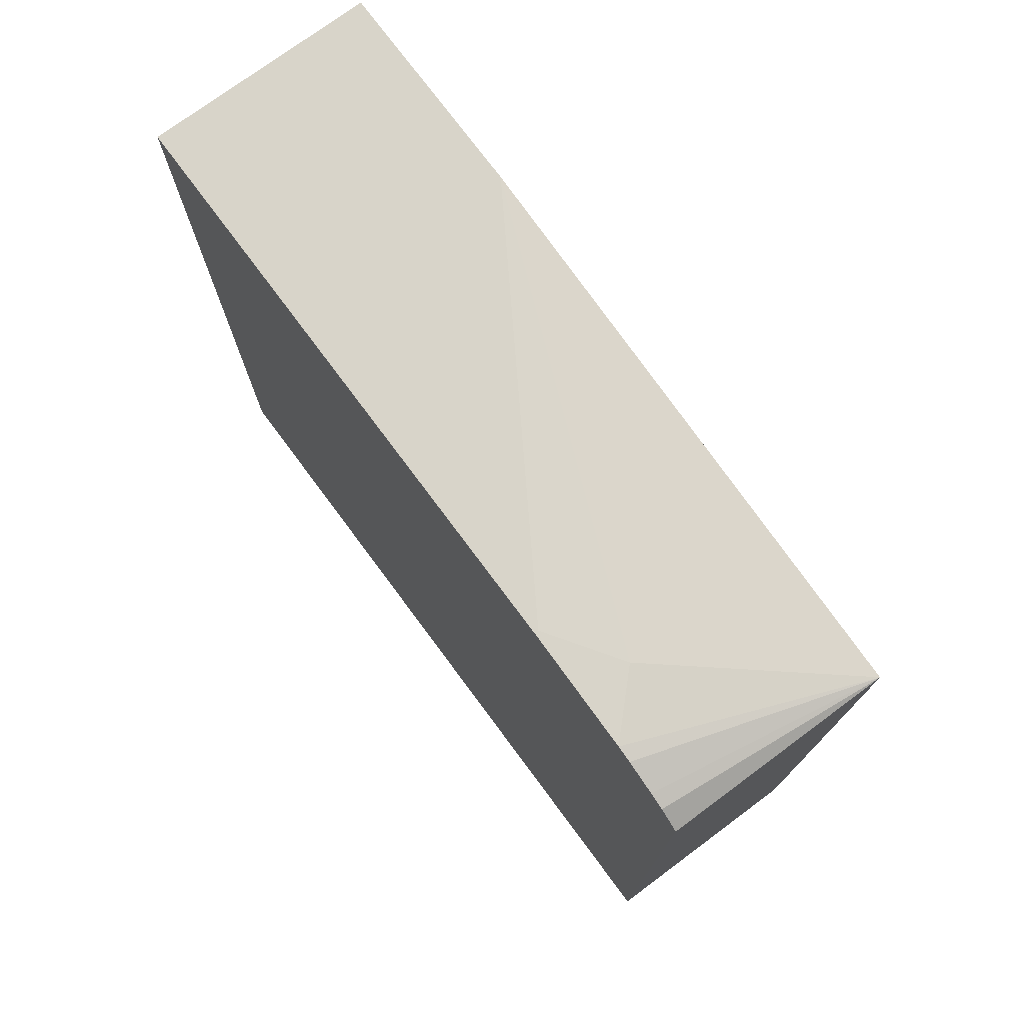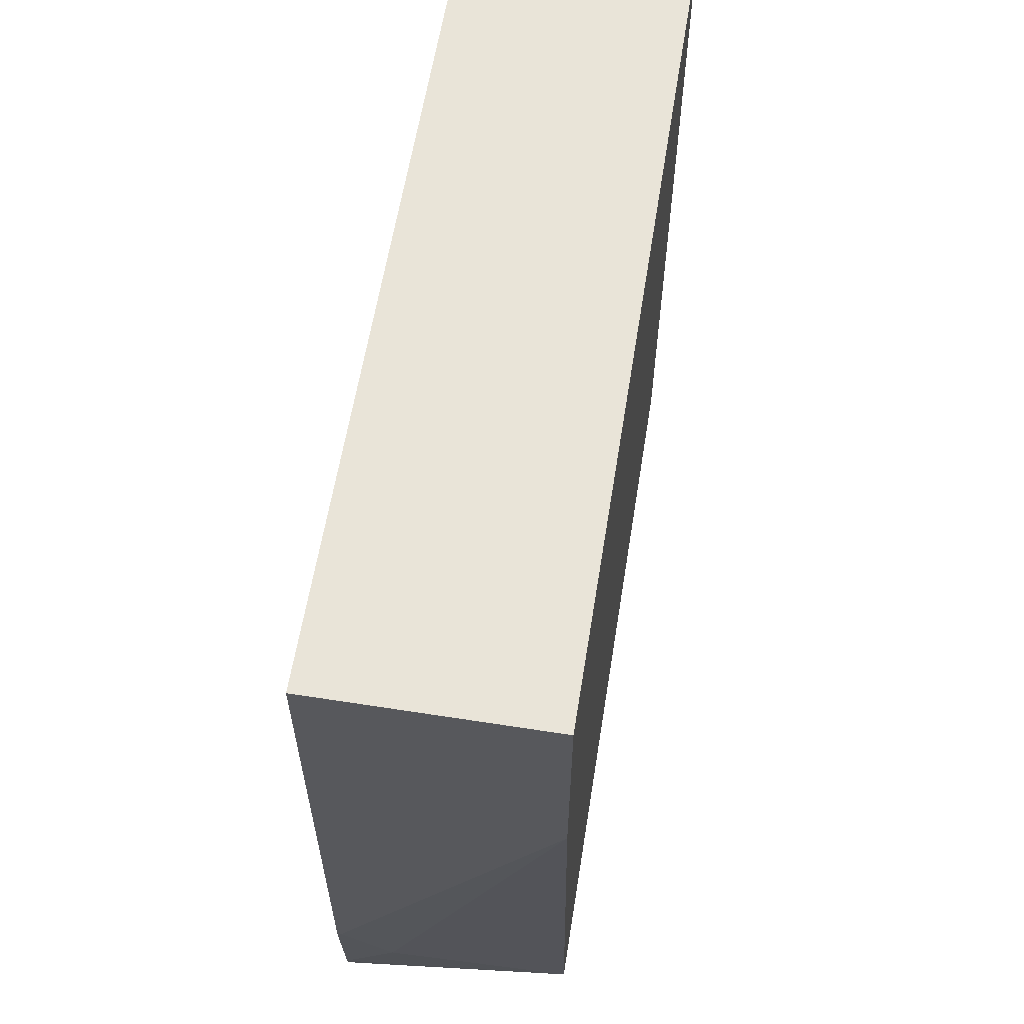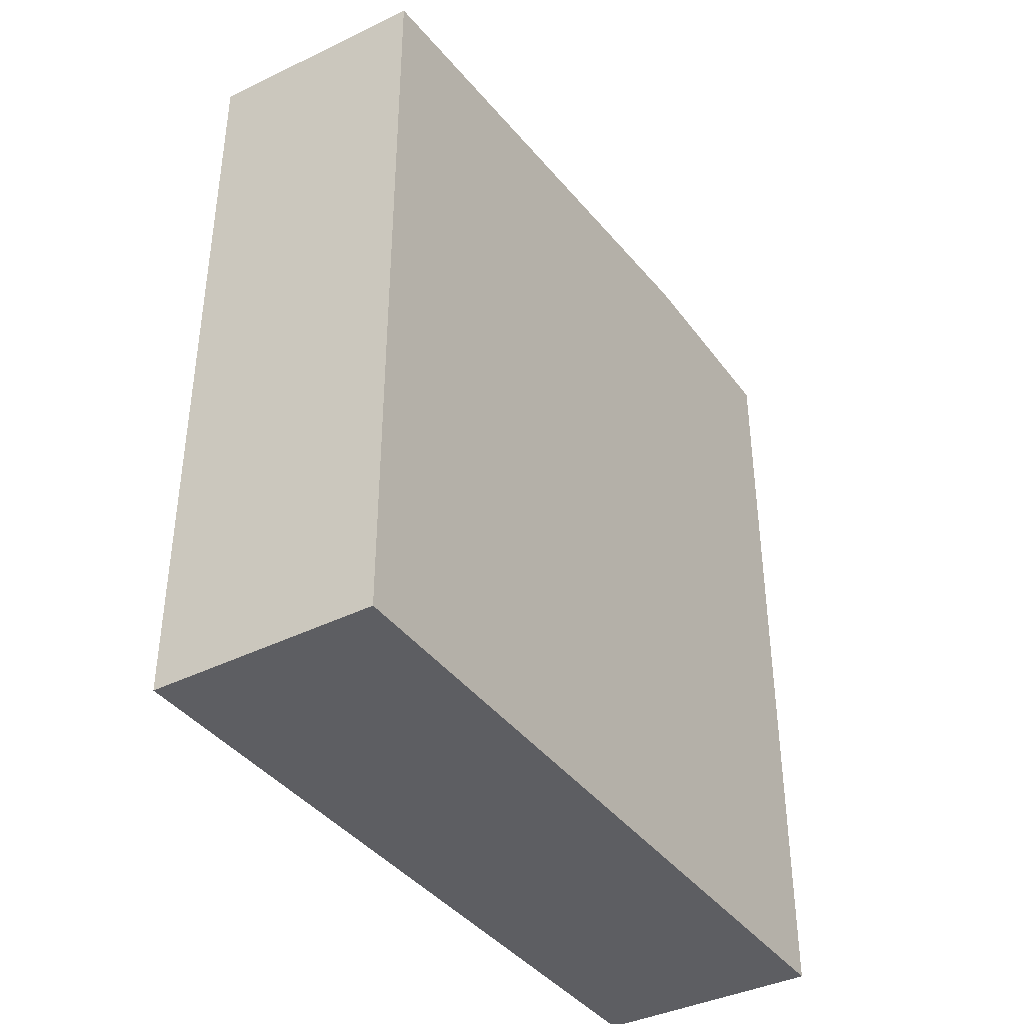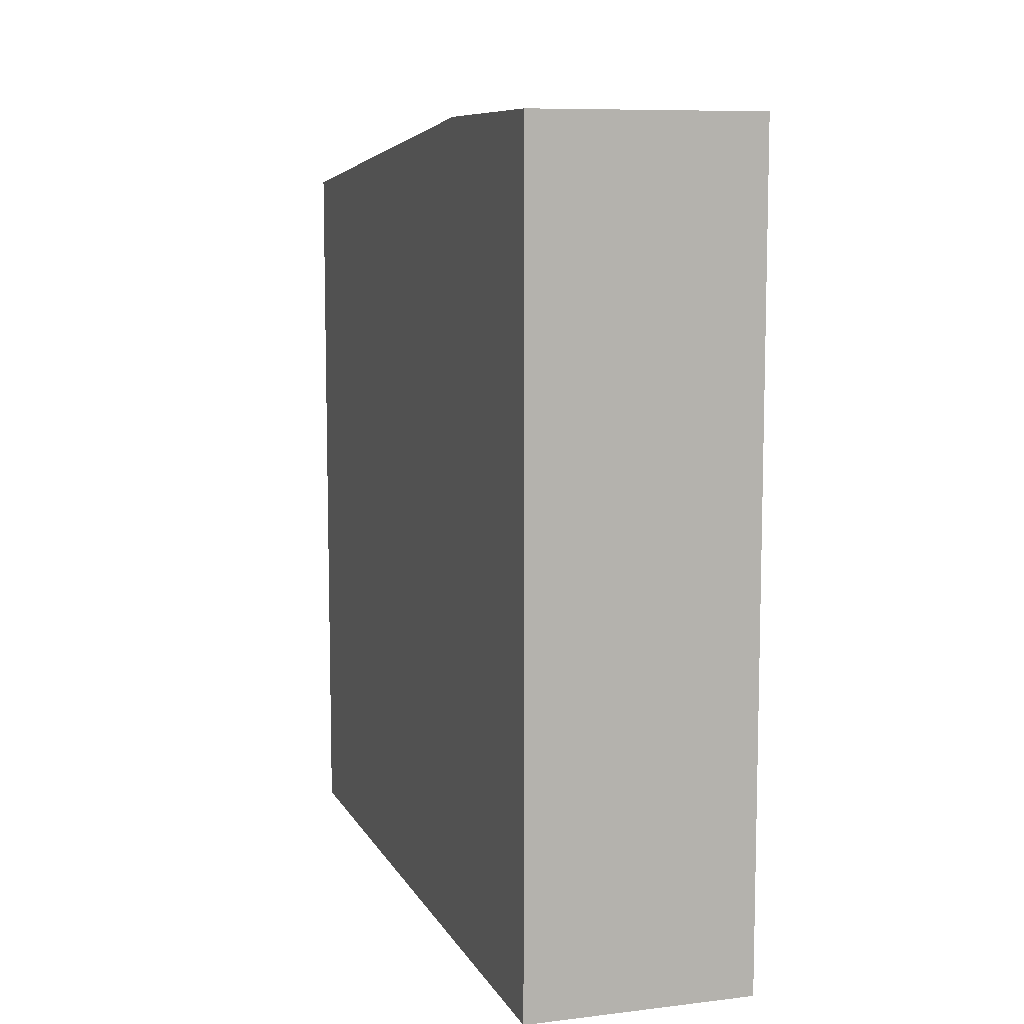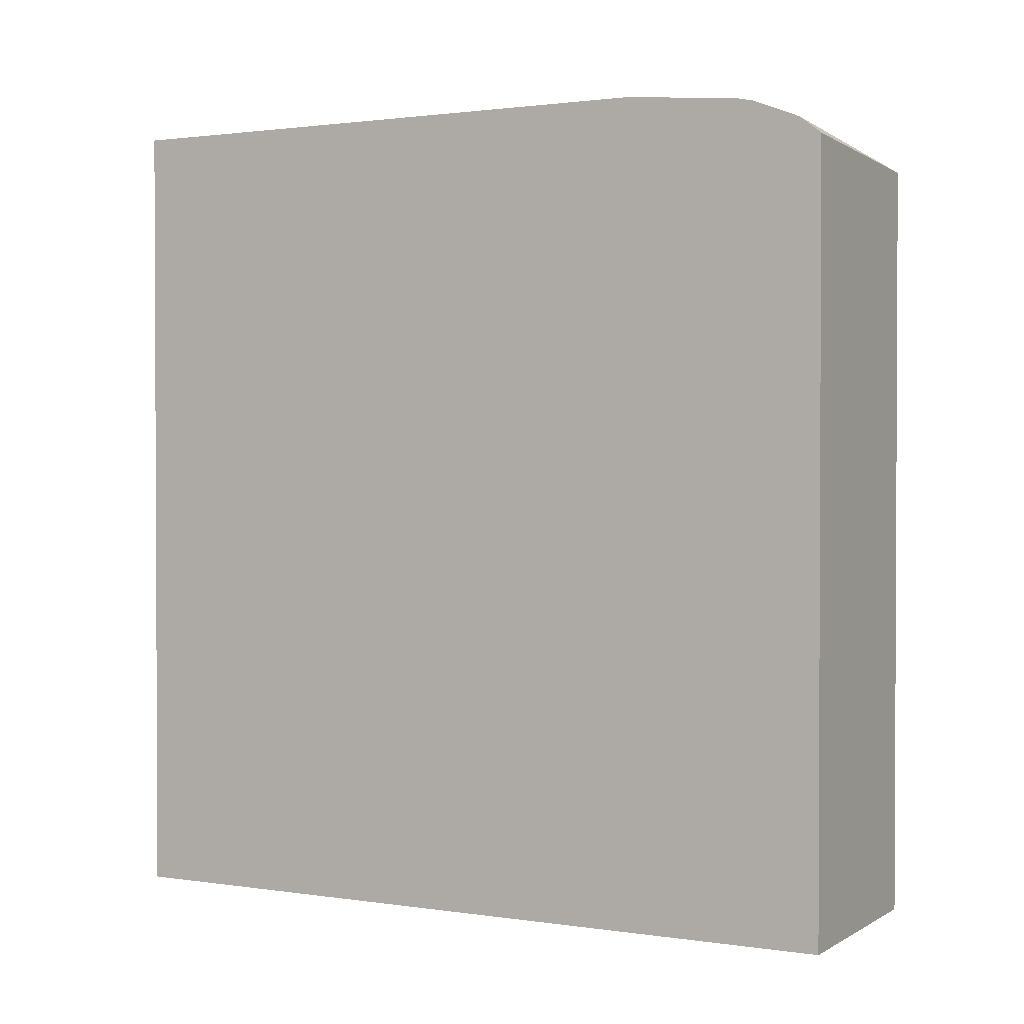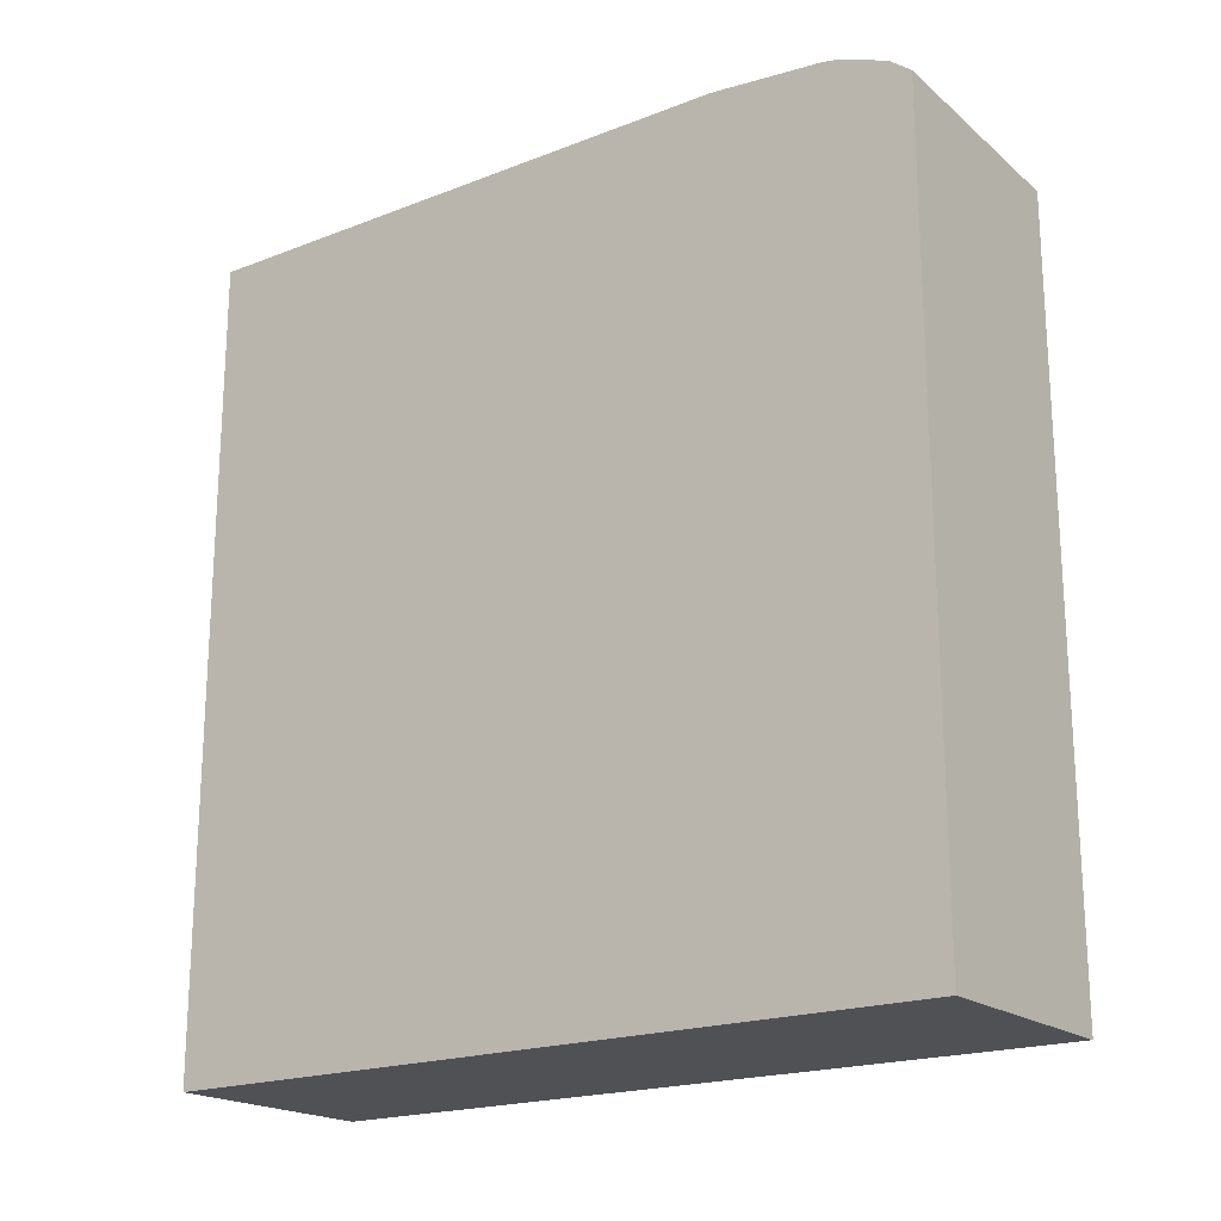
<metadata>
{"format":"obj","ext":"obj","renderer":"f3d","projection":"perspective","resolution":1024,"background":"white","views":[{"elev":75.0,"azim":143.4,"up":"+Y"},{"elev":60.2,"azim":-170.9,"up":"+Z"},{"elev":-38.8,"azim":-147.7,"up":"+Y"},{"elev":8.8,"azim":-17.8,"up":"+Y"},{"elev":1.4,"azim":118.4,"up":"+Y"},{"elev":-19.7,"azim":125.7,"up":"+Y"}]}
</metadata>
<code>
v 0.1004 -0.463 -0.01976
v 0.1004 -0.463 -0.5056
v 0.2427 -0.463 -0.01976
v 0.1004 0.04871 -0.01976
v 0.2427 -0.463 -0.5056
v 0.1004 0.0118 -0.5056
v 0.2427 0.04871 -0.01976
v 0.1004 0.04871 -0.1561
v 0.2427 0.01781 -0.5056
v 0.2104 0.04205 -0.4209
v 0.2427 0.04205 -0.4532
v 0.2427 0.03989 -0.463
v 0.2427 0.03228 -0.4825
v 0.2427 0.02827 -0.4923
v 0.2427 0.04871 -0.3813
v 0.2402 0.04871 -0.3788
f 4 7 15
f 4 15 16
f 4 16 8
f 6 8 10
f 6 10 11
f 10 15 11
f 6 12 13
f 6 13 14
f 6 14 9
f 8 16 10
f 3 15 7
f 6 11 12
f 3 11 15
f 10 16 15
f 3 13 12
f 1 2 5
f 1 5 3
f 1 3 7
f 1 7 4
f 1 4 8
f 1 8 6
f 3 12 11
f 2 6 9
f 2 9 5
f 3 5 9
f 3 9 14
f 3 14 13
f 1 6 2

</code>
